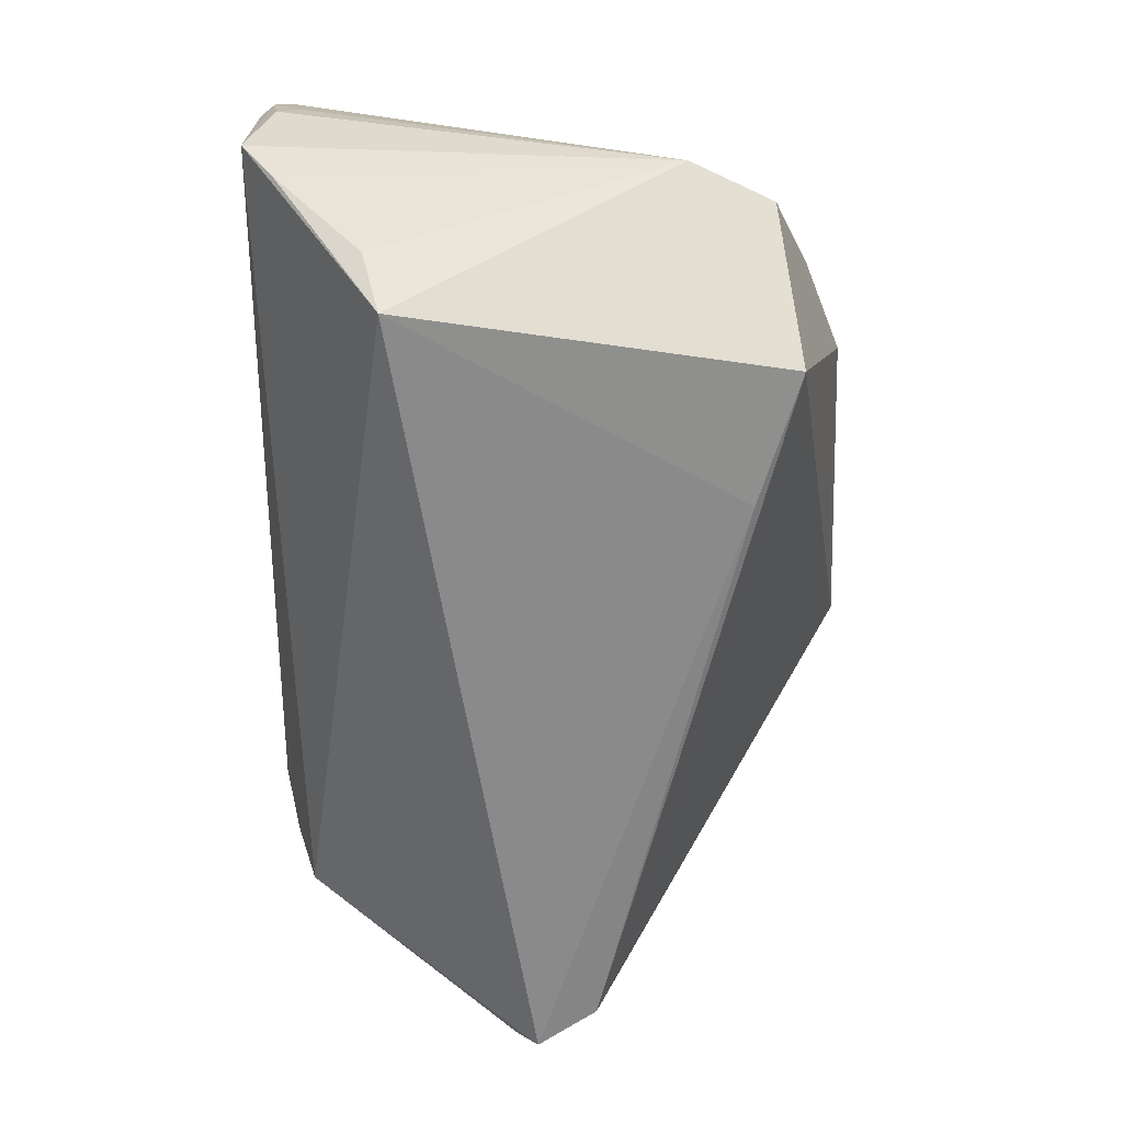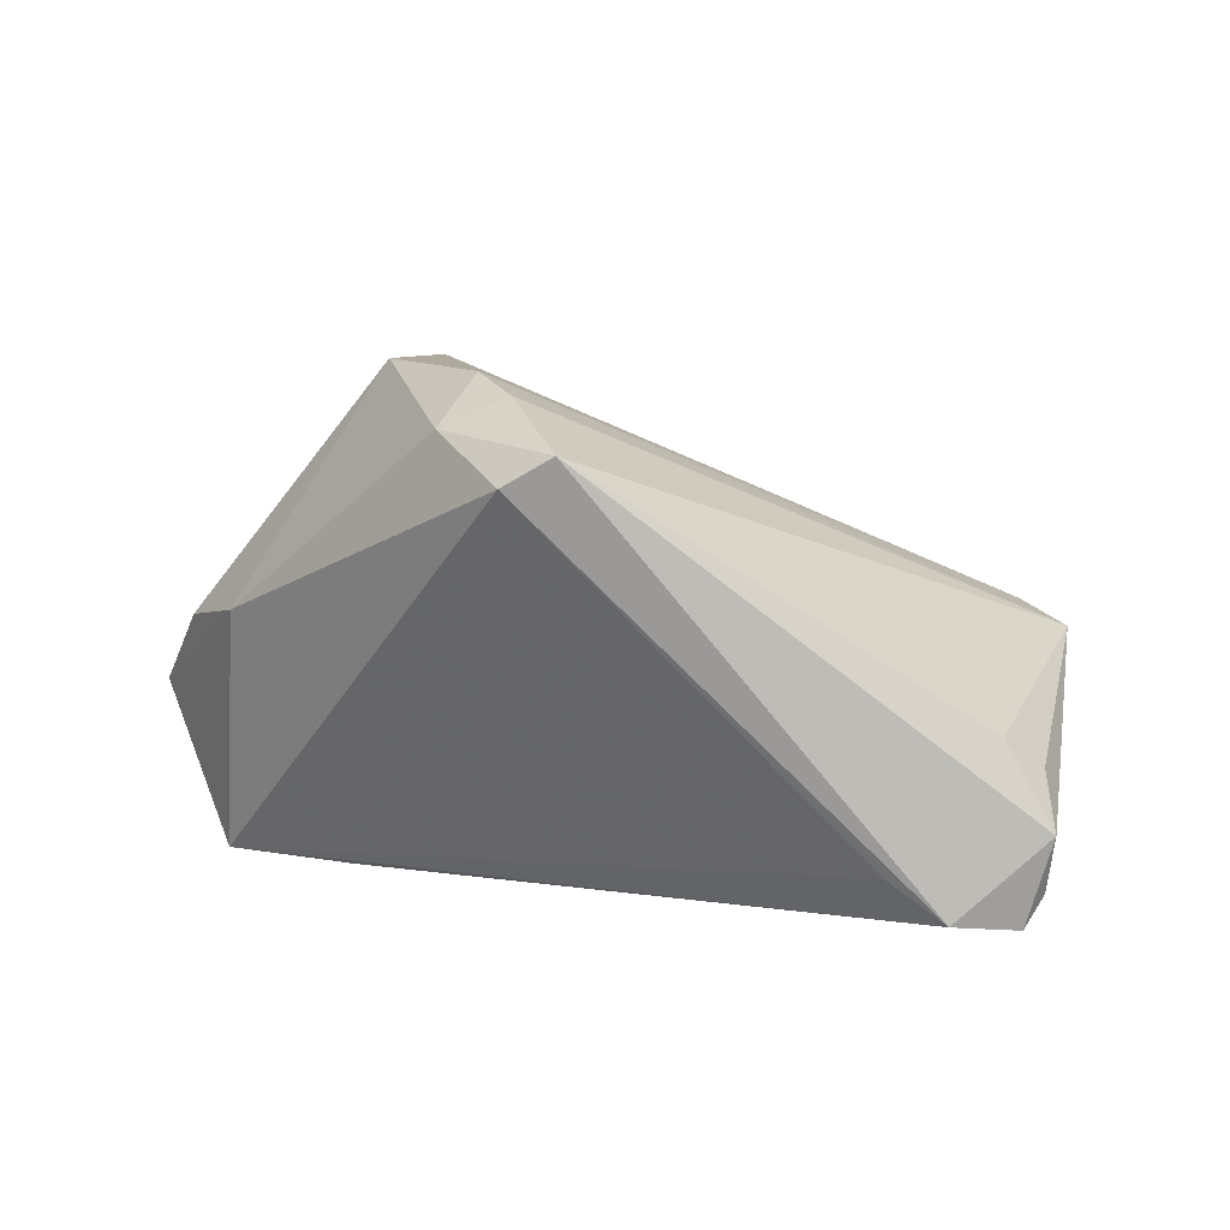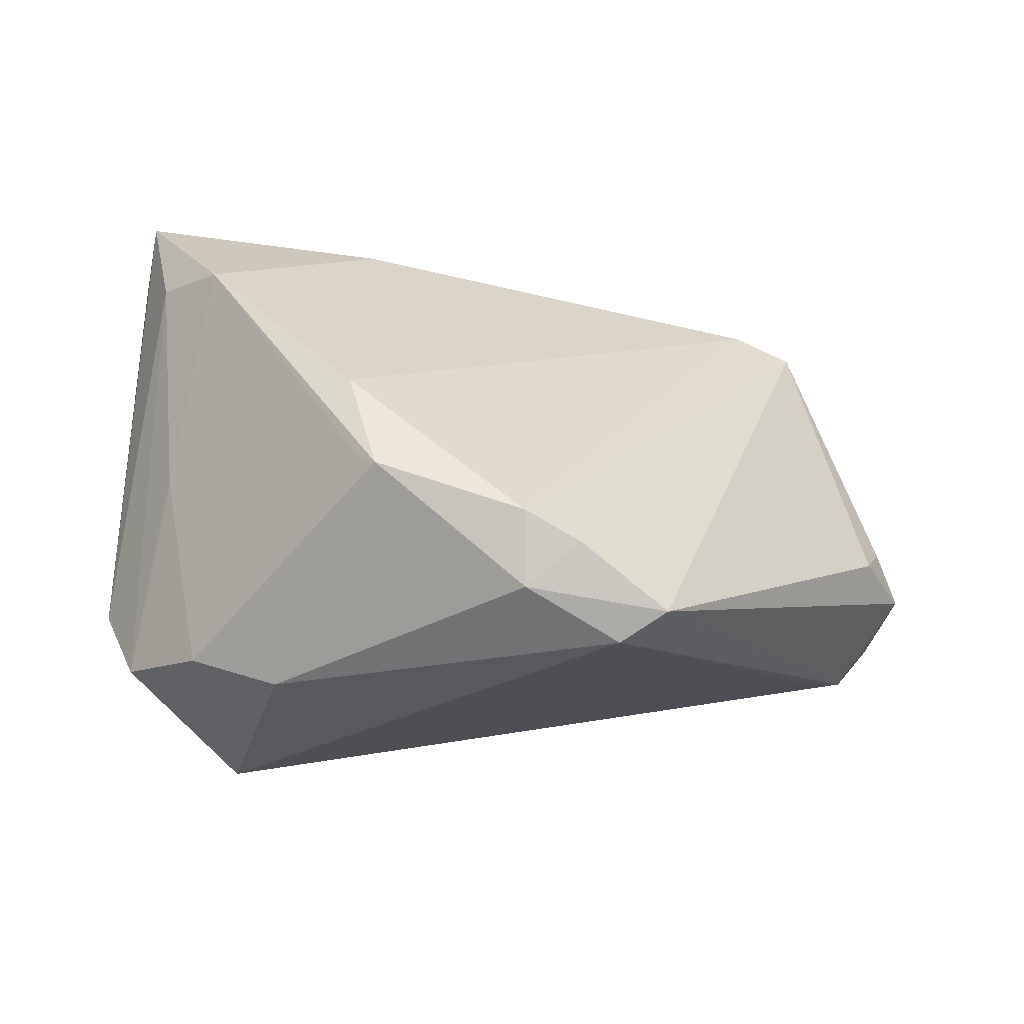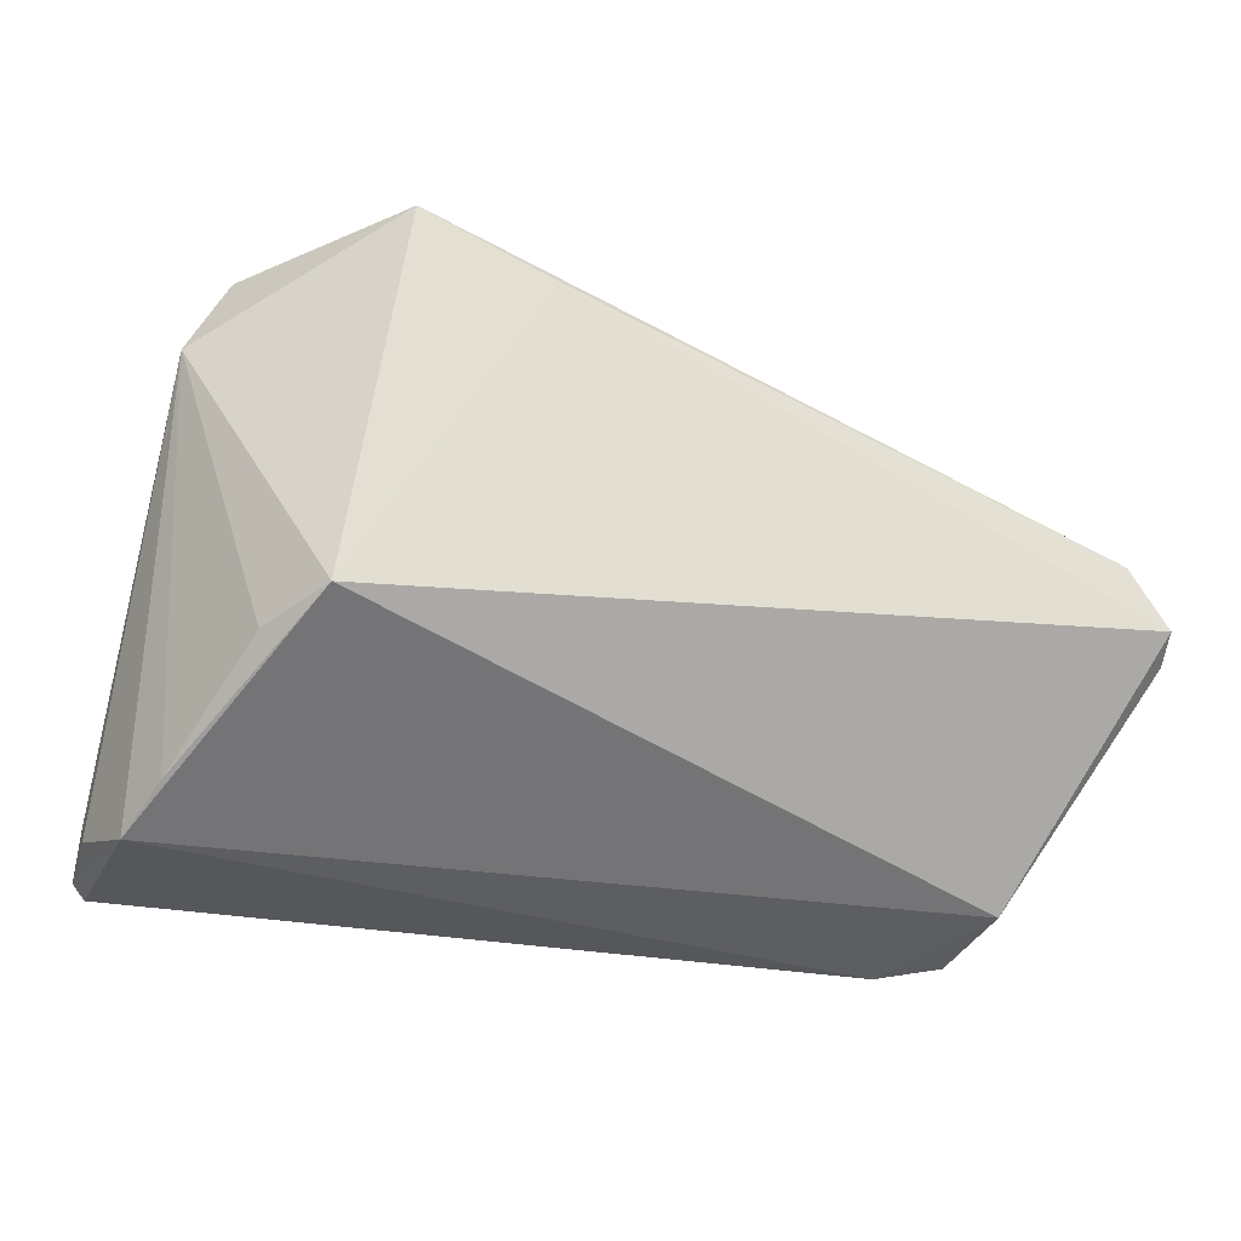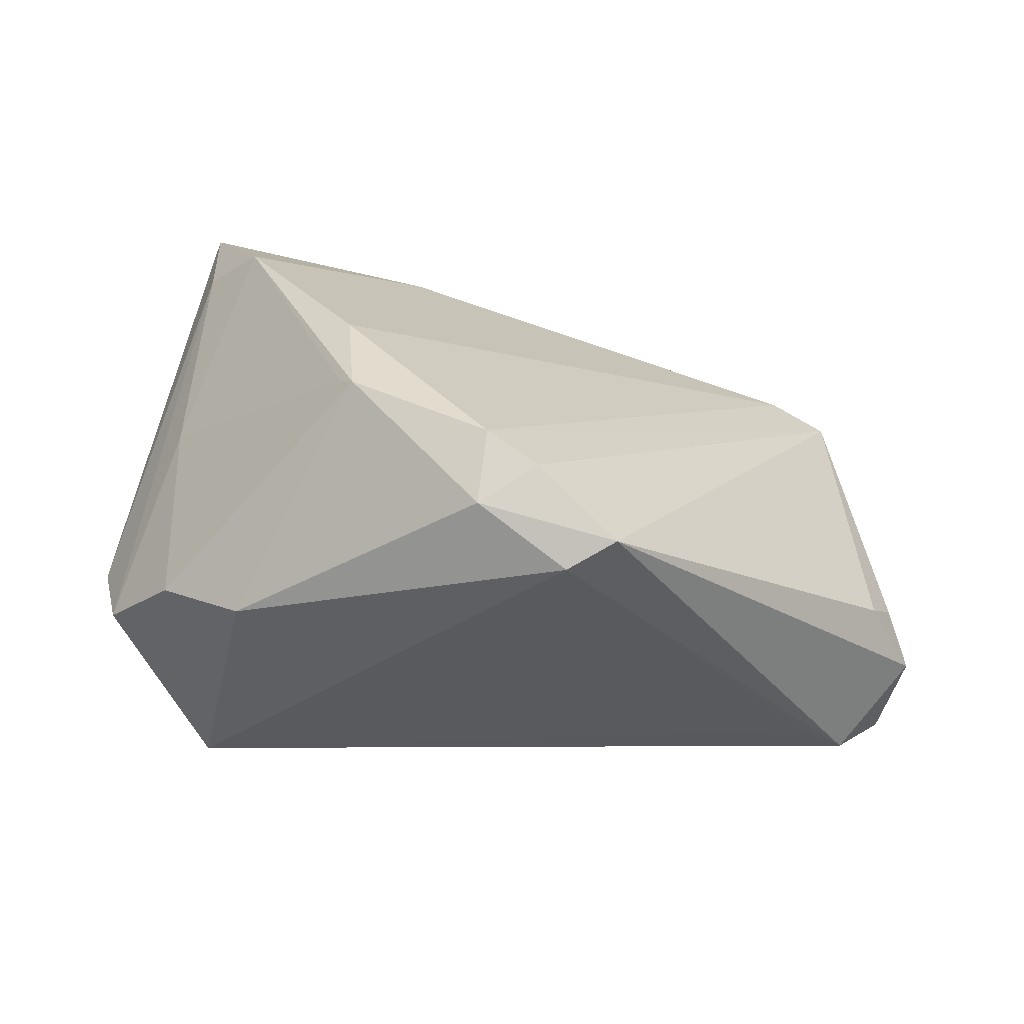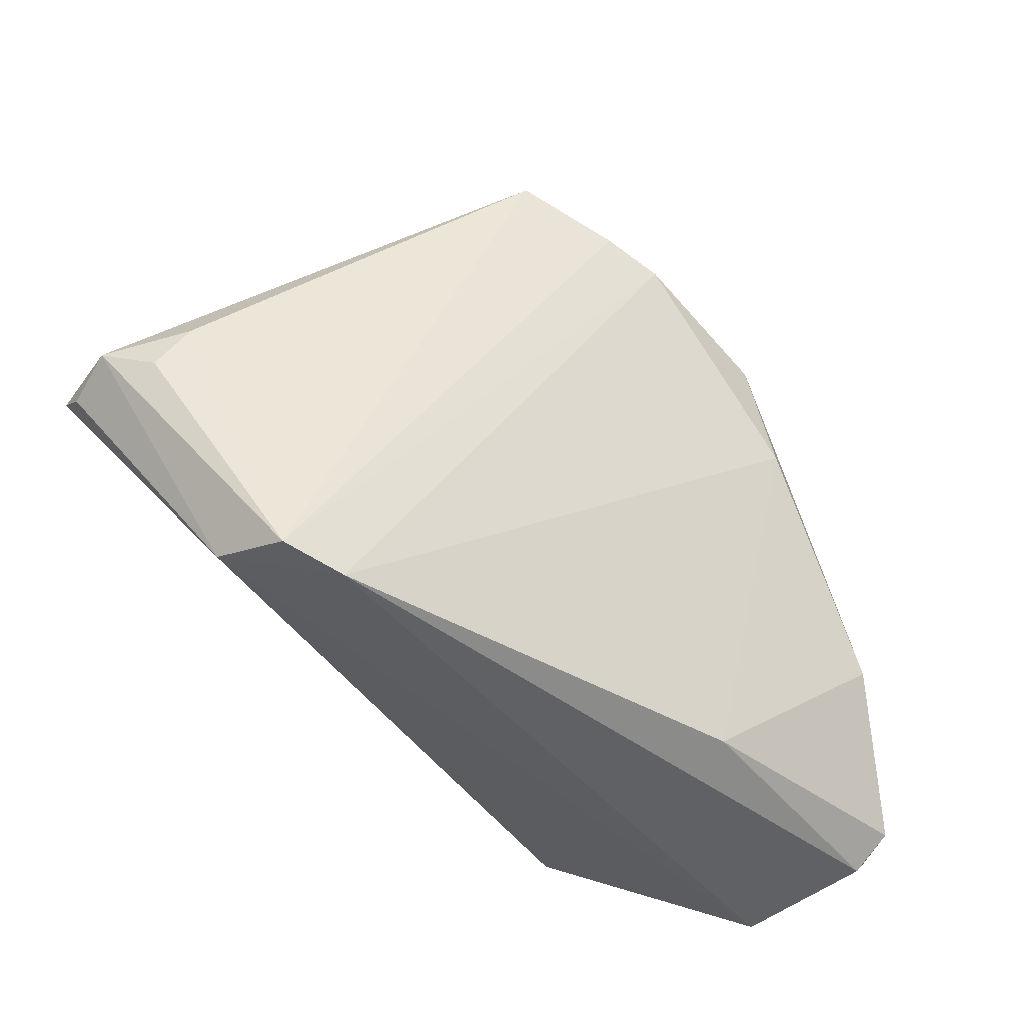
<metadata>
{"format":"obj","ext":"obj","renderer":"f3d","projection":"perspective","resolution":1024,"background":"white","views":[{"elev":-63.0,"azim":90.1,"up":"+Z"},{"elev":5.3,"azim":-140.4,"up":"+Z"},{"elev":46.0,"azim":-176.7,"up":"+Z"},{"elev":-26.4,"azim":153.3,"up":"+Y"},{"elev":31.7,"azim":-166.9,"up":"+Z"},{"elev":-45.8,"azim":-50.8,"up":"+Y"}]}
</metadata>
<code>
v -0.06322 -0.00347 -0.02398
v 0.04194 -0.0197 -0.01937
v 0.01467 -0.03283 0.01992
v -0.01179 0.03674 0.0258
v -0.01839 0.03206 0.02937
v 0.02099 0.03684 0.004634
v -0.04951 -0.03072 -0.008442
v -0.01129 0.02944 0.03194
v -0.02368 0.03997 0.0198
v 0.04928 -0.03223 0.01124
v 0.04644 -0.03155 0.0247
v -0.05761 0.006758 -0.02666
v 0.01003 0.02212 0.0325
v 0.02998 0.02956 -0.02524
v 0.03432 -0.01416 0.03128
v -0.04856 -0.03374 0.001787
v 0.04855 0.01698 -0.006874
v 0.04246 -0.0174 0.02491
v 0.0487 -0.02955 0.01424
v -0.06556 -0.001568 -0.01714
v -0.05215 0.01097 -0.02152
v 0.03783 -0.01745 -0.02765
v 0.03888 0.008467 0.01273
v -0.06019 0.0004676 -0.006924
v 0.04634 -0.03526 0.01967
v 0.04809 -0.03526 0.0009562
v 0.04632 -0.03097 -0.005442
v 0.04328 0.02735 -0.005837
v 0.01374 0.02442 -0.02606
v 0.0477 -0.03345 0.02007
v -0.02947 0.03753 0.02325
v -0.06219 -0.0007298 -0.02765
v -0.04091 -0.03526 0.004646
v 0.00781 0.0238 0.03354
v 0.01248 0.009571 0.03419
v -0.06216 -0.004921 -0.01052
v 0.03281 0.03217 0.003115
f 34 6 4
f 24 31 20
f 34 4 8
f 26 33 7
f 7 22 26
f 7 32 22
f 25 33 26
f 9 4 6
f 31 4 9
f 6 14 9
f 14 21 9
f 36 24 20
f 5 4 31
f 5 8 4
f 18 15 11
f 23 15 18
f 28 14 6
f 23 18 28
f 12 21 14
f 12 32 20
f 20 31 12
f 31 9 12
f 12 9 21
f 20 32 1
f 1 7 20
f 32 7 1
f 16 7 33
f 24 36 16
f 20 7 16
f 16 36 20
f 31 24 16
f 33 8 16
f 8 5 16
f 16 5 31
f 11 15 3
f 33 25 3
f 3 25 11
f 35 8 33
f 33 3 35
f 35 3 15
f 34 8 35
f 35 15 34
f 34 15 13
f 13 15 23
f 37 6 34
f 37 28 6
f 34 13 37
f 23 28 37
f 37 13 23
f 17 22 14
f 14 28 17
f 17 2 22
f 11 19 17
f 17 18 11
f 17 28 18
f 29 12 14
f 32 12 29
f 14 22 29
f 22 32 29
f 30 19 11
f 11 25 30
f 30 25 26
f 27 17 26
f 2 17 27
f 26 22 27
f 22 2 27
f 26 17 10
f 10 17 19
f 10 30 26
f 19 30 10

</code>
